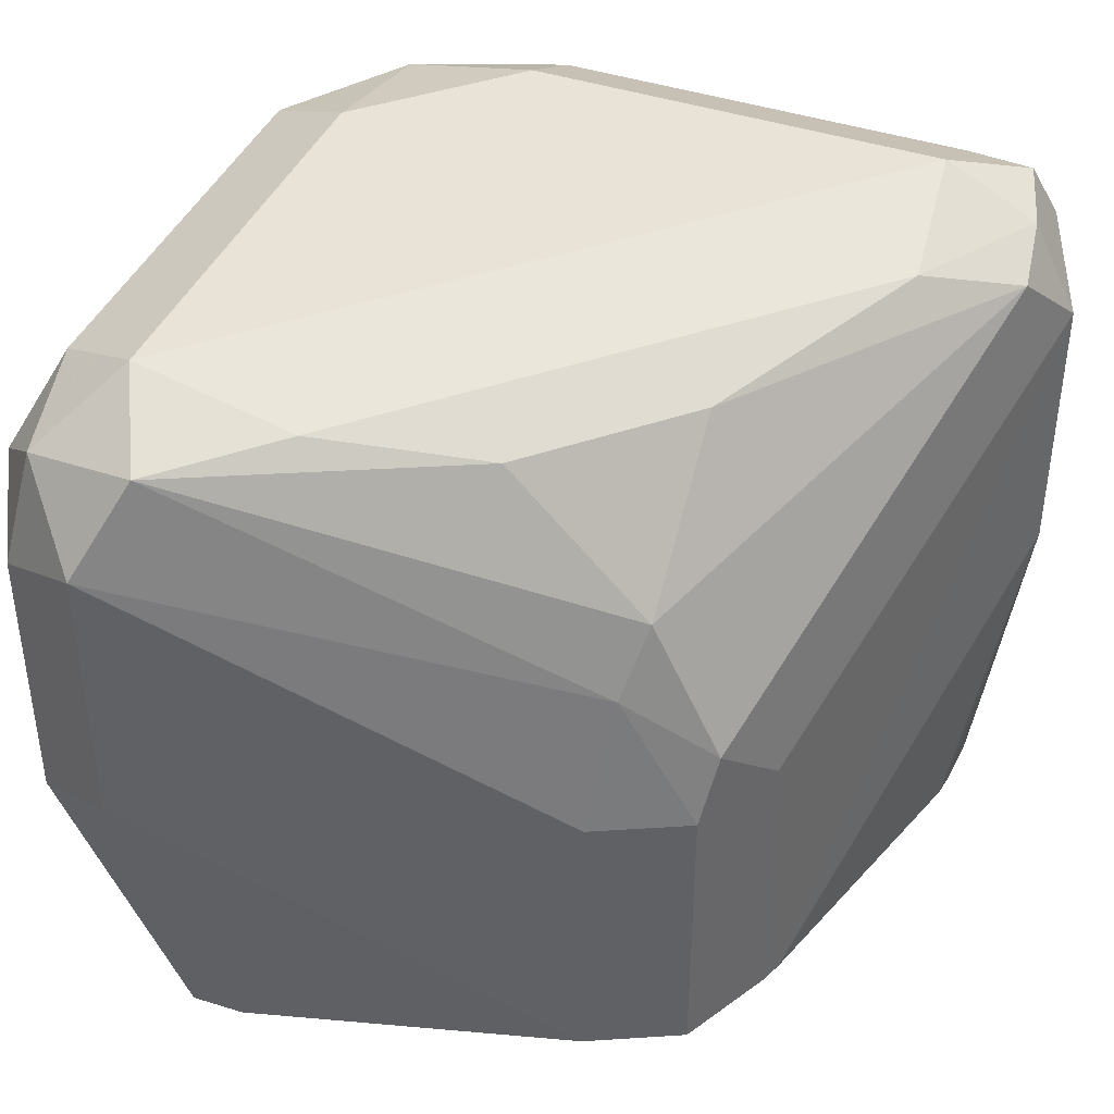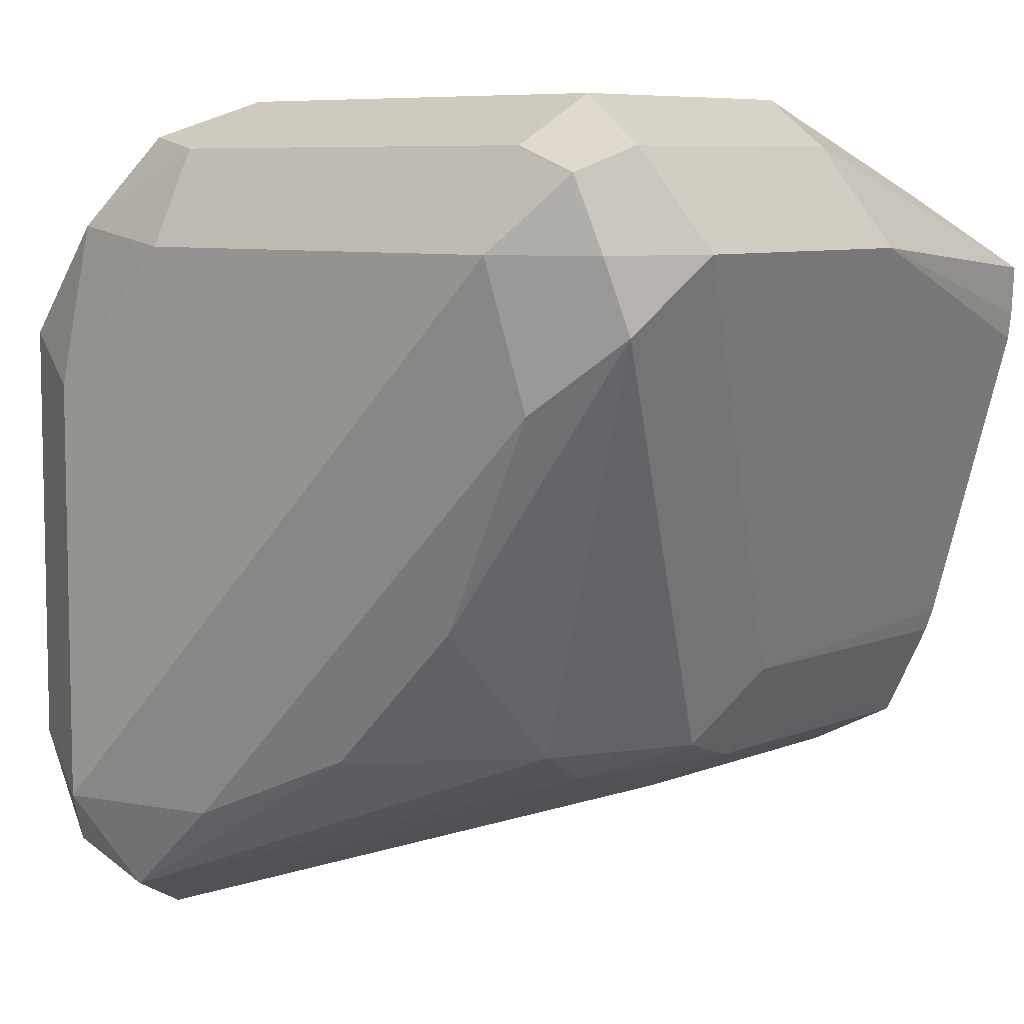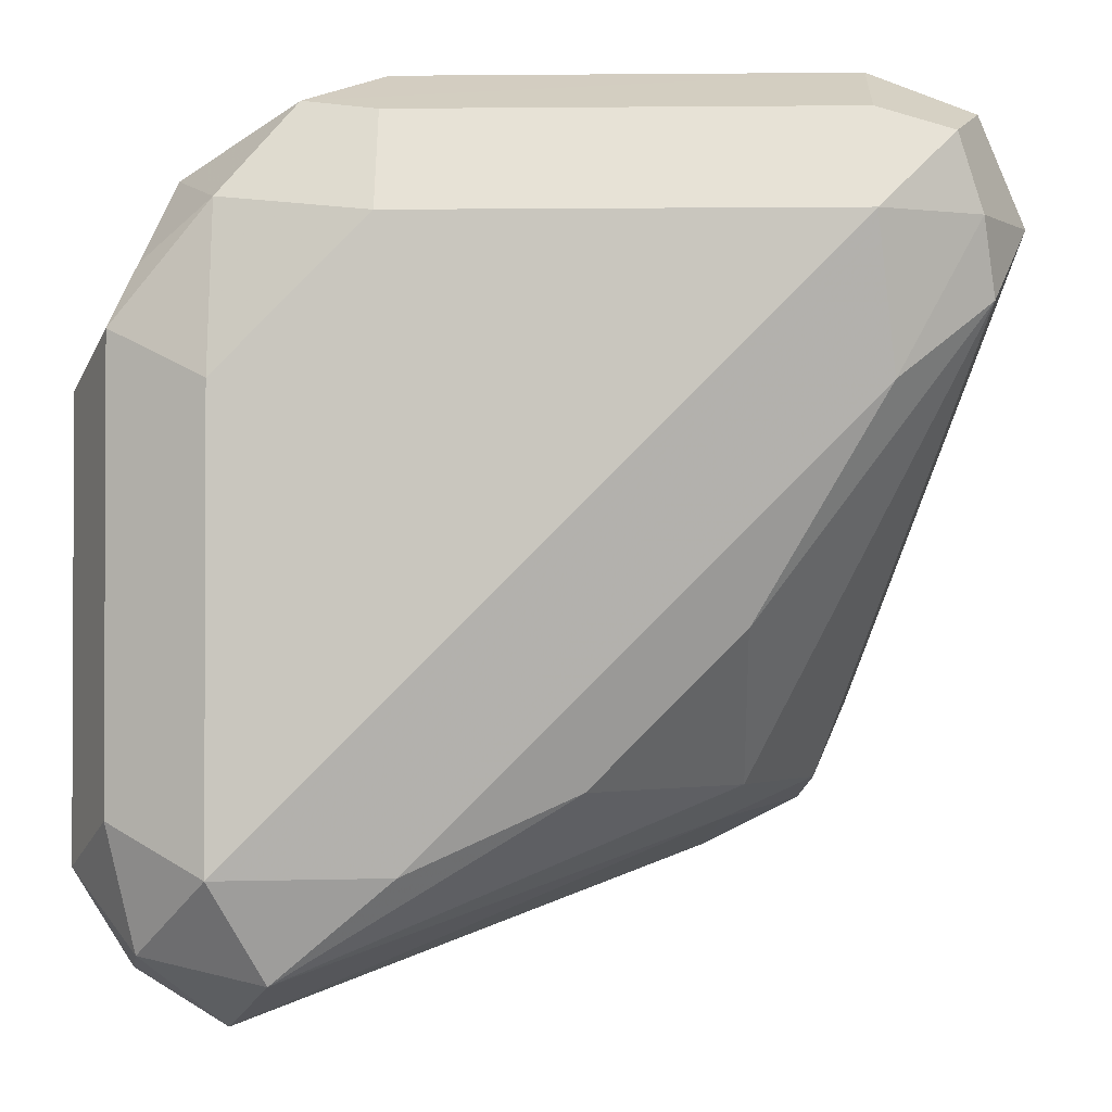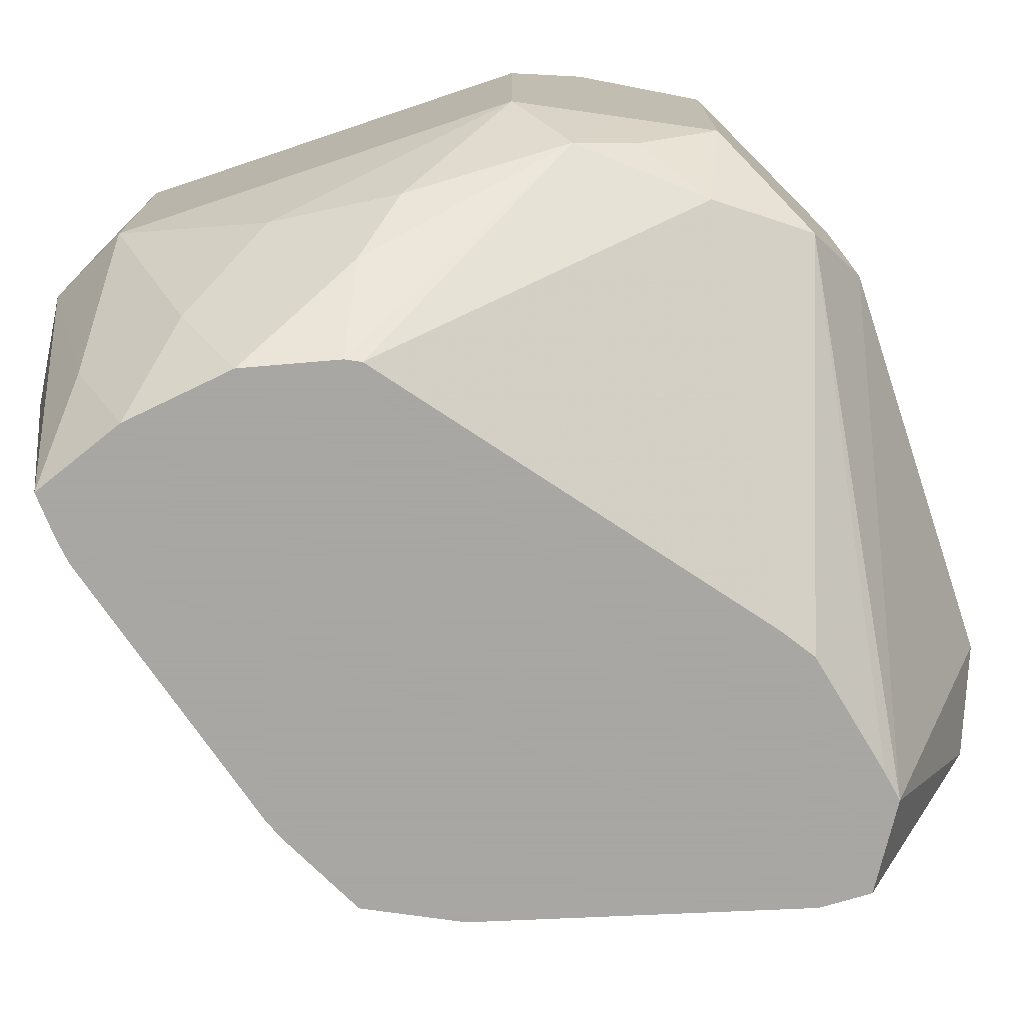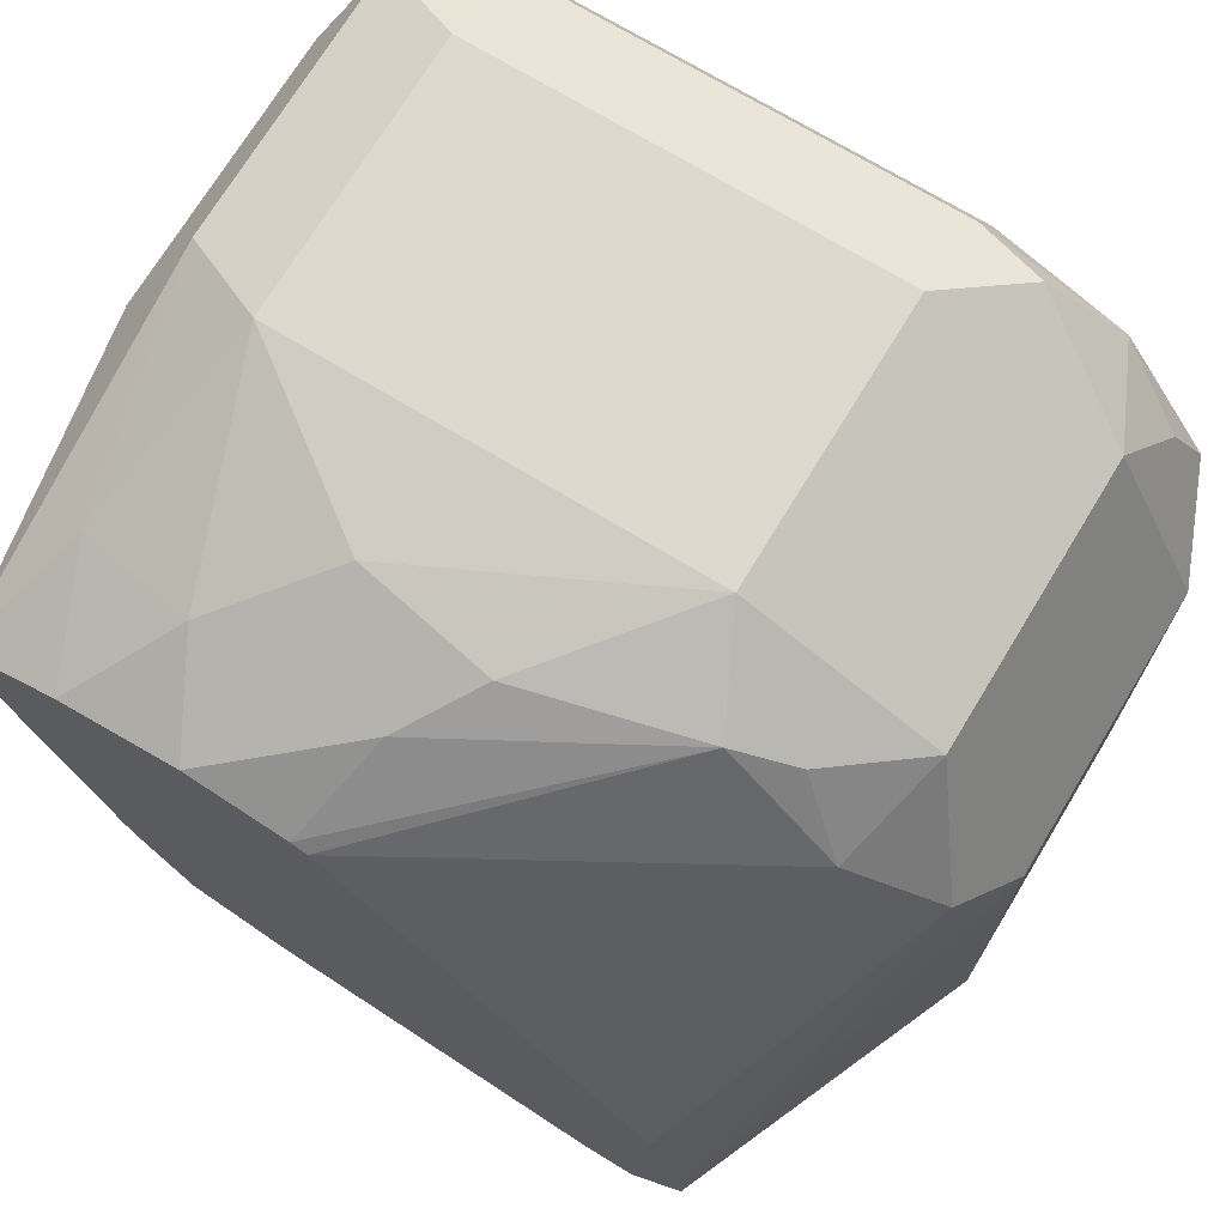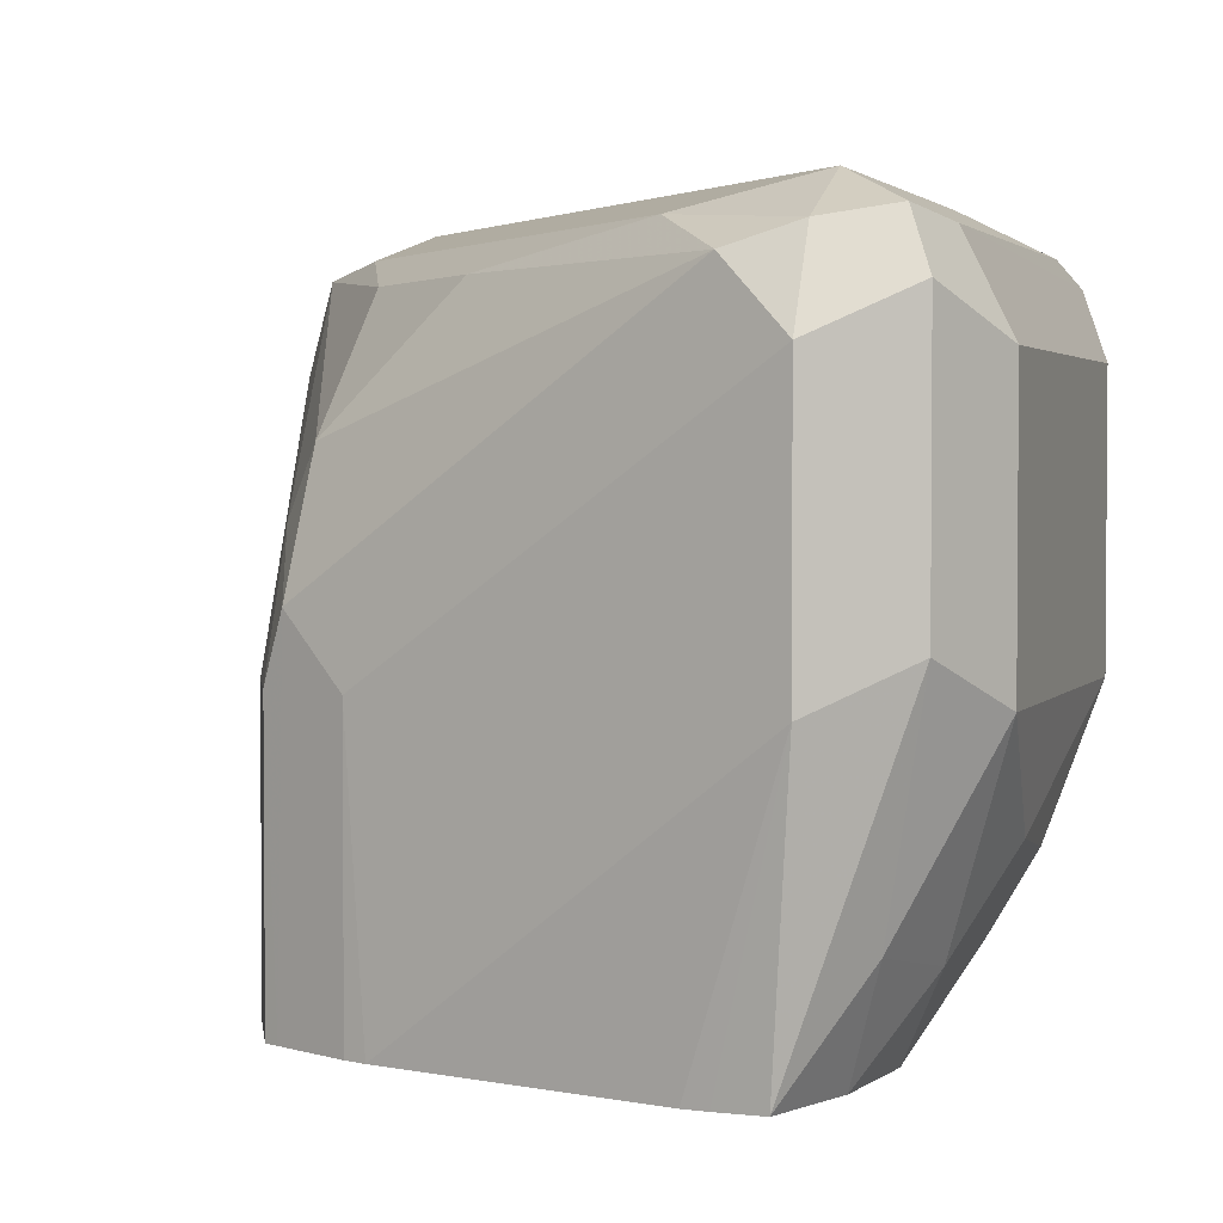
<metadata>
{"format":"obj","ext":"obj","renderer":"f3d","projection":"perspective","resolution":1024,"background":"white","views":[{"elev":41.6,"azim":-157.9,"up":"+Y"},{"elev":7.4,"azim":-139.2,"up":"+Z"},{"elev":-1.5,"azim":-178.0,"up":"+Z"},{"elev":-74.4,"azim":18.5,"up":"+Y"},{"elev":71.8,"azim":31.2,"up":"+Z"},{"elev":2.7,"azim":-71.5,"up":"+Y"}]}
</metadata>
<code>
v -0.1945 0.7955 -0.2829
v -0.2004 0.8073 -0.277
v -0.1856 0.8044 -0.274
v -0.1827 0.7896 -0.277
v -0.1945 0.7602 -0.2829
v -0.2475 0.7602 -0.2652
v -0.2497 0.7778 -0.2607
v -0.2144 0.8088 -0.2652
v -0.1945 0.8132 -0.2652
v -0.2519 0.7867 -0.2563
v -0.2342 0.8044 -0.2563
v -0.1827 0.8073 -0.2593
v -0.1768 0.7955 -0.2652
v -0.1827 0.7543 -0.277
v -0.1995 0.7219 -0.2772
v -0.2062 0.7219 -0.277
v -0.2475 0.7219 -0.2652
v -0.2494 0.7219 -0.2642
v -0.2593 0.7602 -0.2593
v -0.2607 0.769 -0.2563
v -0.2674 0.8088 -0.2121
v -0.1945 0.8132 -0.2121
v -0.2652 0.8132 -0.1945
v -0.2519 0.8044 -0.2387
v -0.2784 0.8044 -0.2033
v -0.1827 0.8073 -0.2062
v -0.1768 0.7955 -0.2121
v -0.1768 0.7602 -0.2652
v -0.193 0.7219 -0.2666
v -0.2593 0.7219 -0.2593
v -0.2602 0.7219 -0.2573
v -0.2652 0.7602 -0.2475
v -0.277 0.8073 -0.1945
v -0.1945 0.8088 -0.1923
v -0.2121 0.8132 -0.1945
v -0.274 0.8088 -0.1856
v -0.2652 0.8073 -0.1827
v -0.2829 0.7955 -0.1945
v -0.1856 0.8044 -0.1989
v -0.1886 0.7955 -0.1886
v -0.1827 0.7955 -0.2004
v -0.1812 0.7513 -0.2033
v -0.1768 0.7602 -0.2121
v -0.1937 0.7219 -0.2626
v -0.2652 0.7219 -0.2475
v -0.2663 0.7219 -0.2446
v -0.2121 0.8073 -0.1827
v -0.2033 0.8044 -0.1812
v -0.277 0.8014 -0.1827
v -0.2652 0.7955 -0.1768
v -0.2829 0.7602 -0.1945
v -0.2004 0.7955 -0.1827
v -0.1886 0.7602 -0.1886
v -0.1827 0.7602 -0.2004
v -0.1923 0.7469 -0.1945
v -0.1974 0.7219 -0.246
v -0.2768 0.7219 -0.2072
v -0.2121 0.7955 -0.1768
v -0.2121 0.7602 -0.1768
v -0.2004 0.7602 -0.1827
v -0.277 0.7661 -0.1827
v -0.2652 0.7602 -0.1768
v -0.2772 0.7219 -0.204
v -0.2776 0.7219 -0.1979
v -0.2062 0.7484 -0.1827
v -0.1989 0.7513 -0.1856
v -0.2003 0.7219 -0.2416
v -0.2363 0.7219 -0.1954
v -0.2445 0.7454 -0.1797
v -0.2276 0.7425 -0.1812
v -0.2711 0.7366 -0.1886
v -0.2563 0.7337 -0.1856
v -0.2652 0.7219 -0.1934
v -0.2342 0.7337 -0.1856
v -0.2383 0.7219 -0.1945
v -0.2504 0.7219 -0.1915
f 38 46 51
f 37 49 50
f 37 50 48
f 37 48 47
f 38 51 61
f 38 61 49
f 40 48 52
f 42 55 56
f 40 60 53
f 40 53 54
f 40 54 41
f 41 54 42
f 42 54 53
f 36 49 37
f 42 53 55
f 40 52 60
f 36 38 49
f 29 43 42
f 34 47 48
f 25 38 33
f 25 32 38
f 26 34 39
f 26 39 40
f 26 40 41
f 26 41 27
f 27 41 42
f 27 42 43
f 28 43 29
f 29 42 44
f 32 45 46
f 32 46 38
f 33 38 36
f 34 40 39
f 34 35 47
f 34 48 40
f 42 56 44
f 72 73 76
f 48 50 58
f 59 69 70
f 59 70 65
f 61 64 71
f 61 71 62
f 62 71 72
f 62 72 69
f 64 73 71
f 65 70 74
f 65 74 75
f 65 75 68
f 69 72 76
f 69 76 70
f 70 76 74
f 71 73 72
f 74 76 75
f 59 62 69
f 46 57 51
f 59 65 60
f 55 65 68
f 48 58 59
f 48 59 60
f 48 60 52
f 49 61 62
f 49 62 50
f 50 62 59
f 50 59 58
f 51 63 64
f 51 64 61
f 51 57 63
f 53 60 65
f 53 65 66
f 53 66 55
f 55 67 56
f 55 66 65
f 55 68 67
f 23 47 35
f 23 36 37
f 23 33 36
f 5 15 16
f 5 16 17
f 6 17 18
f 6 18 19
f 6 19 7
f 7 19 20
f 5 14 15
f 7 20 10
f 8 24 21
f 8 21 23
f 8 23 9
f 9 22 26
f 9 26 12
f 9 23 35
f 8 11 24
f 4 28 14
f 4 13 28
f 3 13 4
f 23 37 47
f 1 3 4
f 1 4 14
f 1 14 5
f 1 5 17
f 1 17 6
f 1 6 7
f 1 7 2
f 2 8 9
f 2 9 3
f 2 7 10
f 2 10 11
f 2 11 8
f 3 9 12
f 3 12 13
f 9 35 22
f 10 24 11
f 1 2 3
f 10 25 24
f 15 31 30
f 15 30 18
f 15 18 17
f 15 17 16
f 18 30 19
f 19 30 31
f 19 31 20
f 20 31 45
f 20 45 32
f 20 32 25
f 21 24 25
f 21 25 33
f 21 33 23
f 22 34 26
f 10 20 25
f 15 45 31
f 15 46 45
f 22 35 34
f 15 63 57
f 15 57 46
f 12 27 13
f 13 27 43
f 13 43 28
f 14 28 29
f 14 29 15
f 15 29 44
f 12 26 27
f 15 56 67
f 15 67 68
f 15 68 75
f 15 75 76
f 15 76 73
f 15 73 64
f 15 64 63
f 15 44 56

</code>
